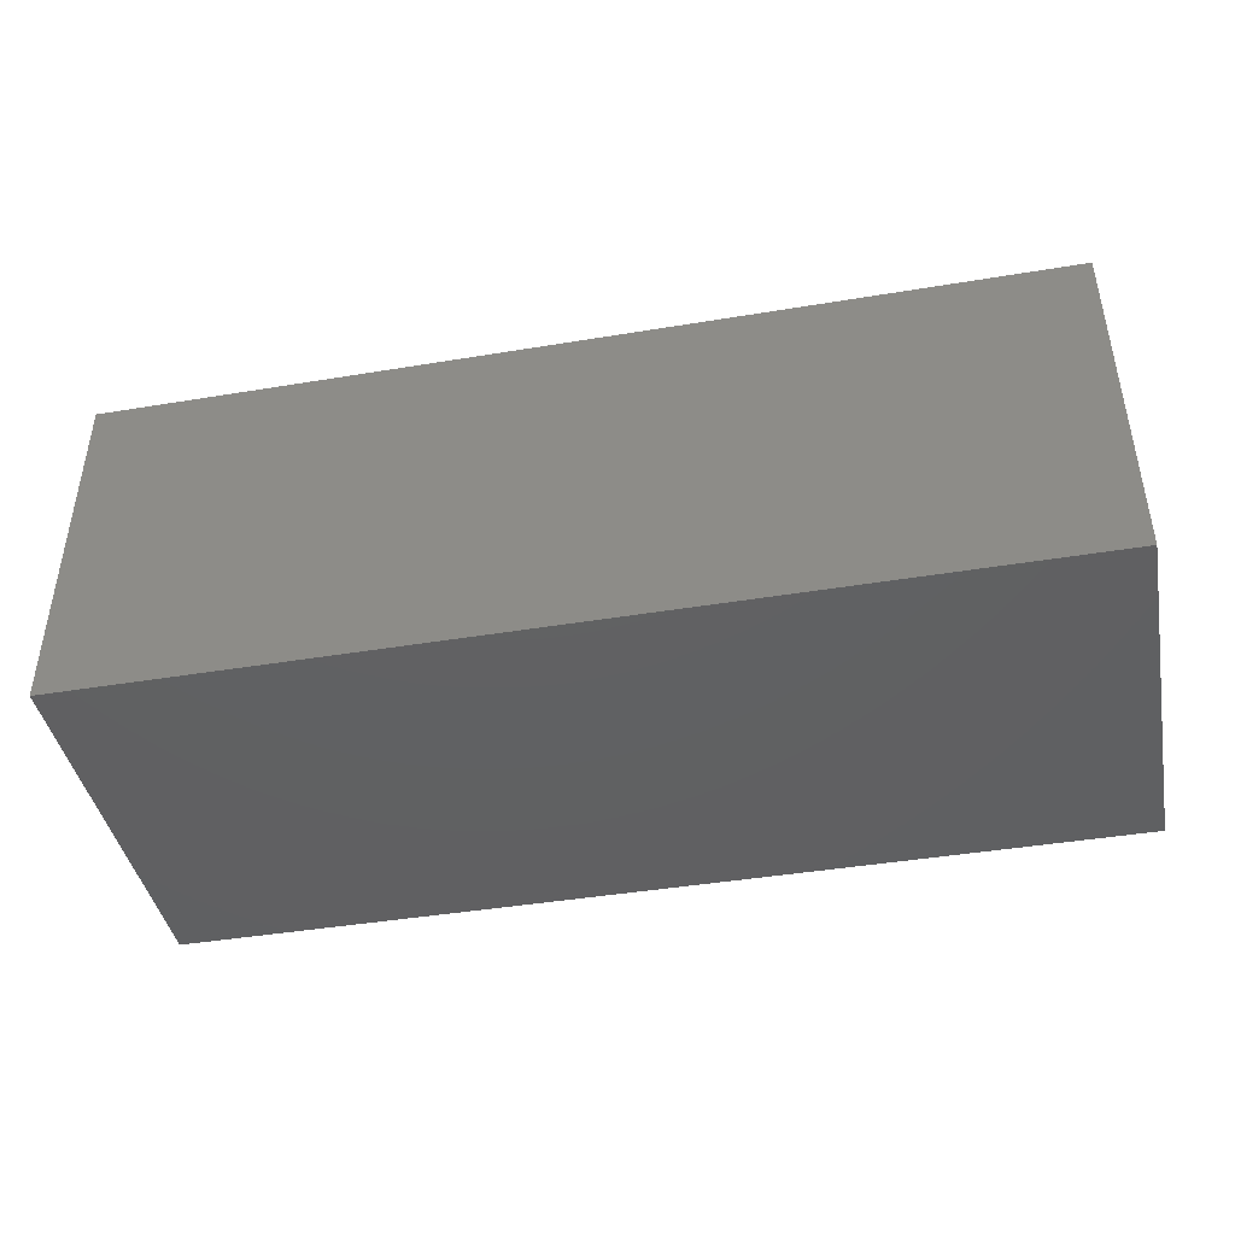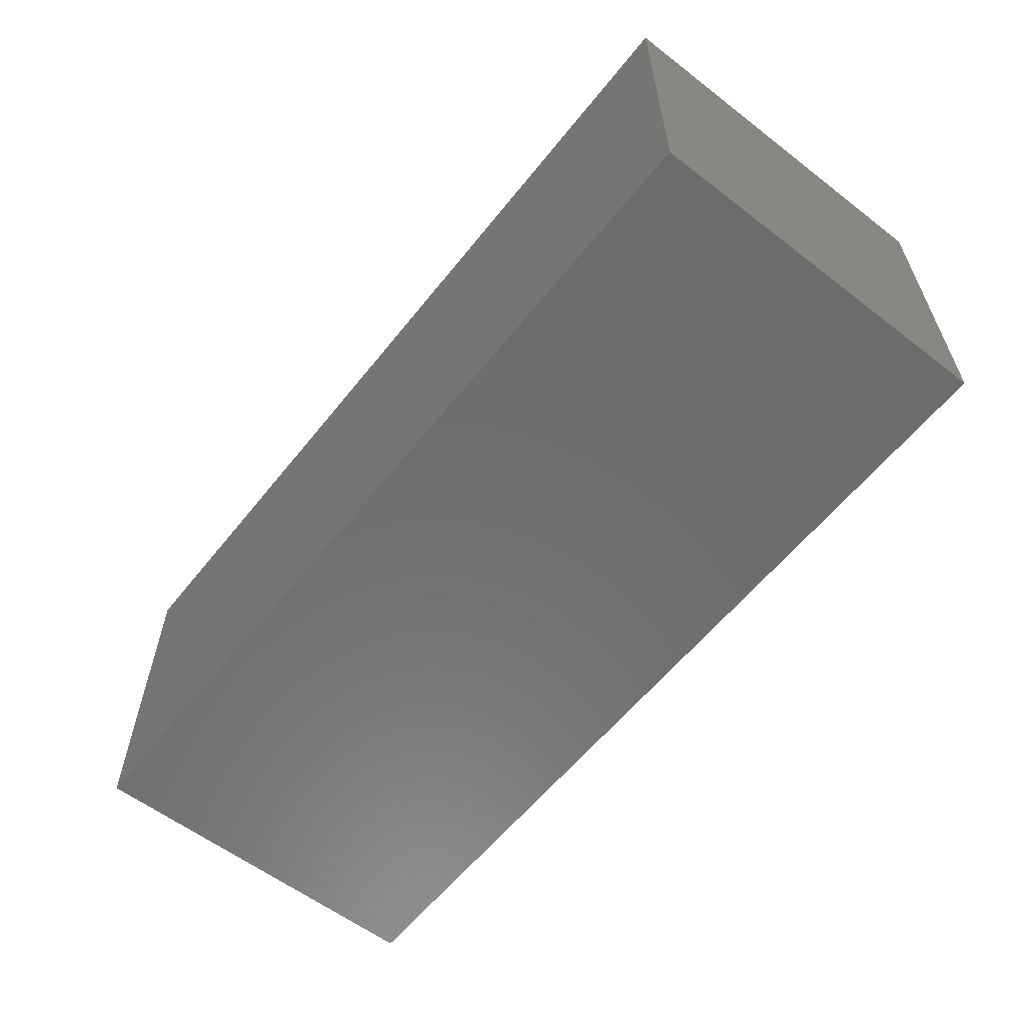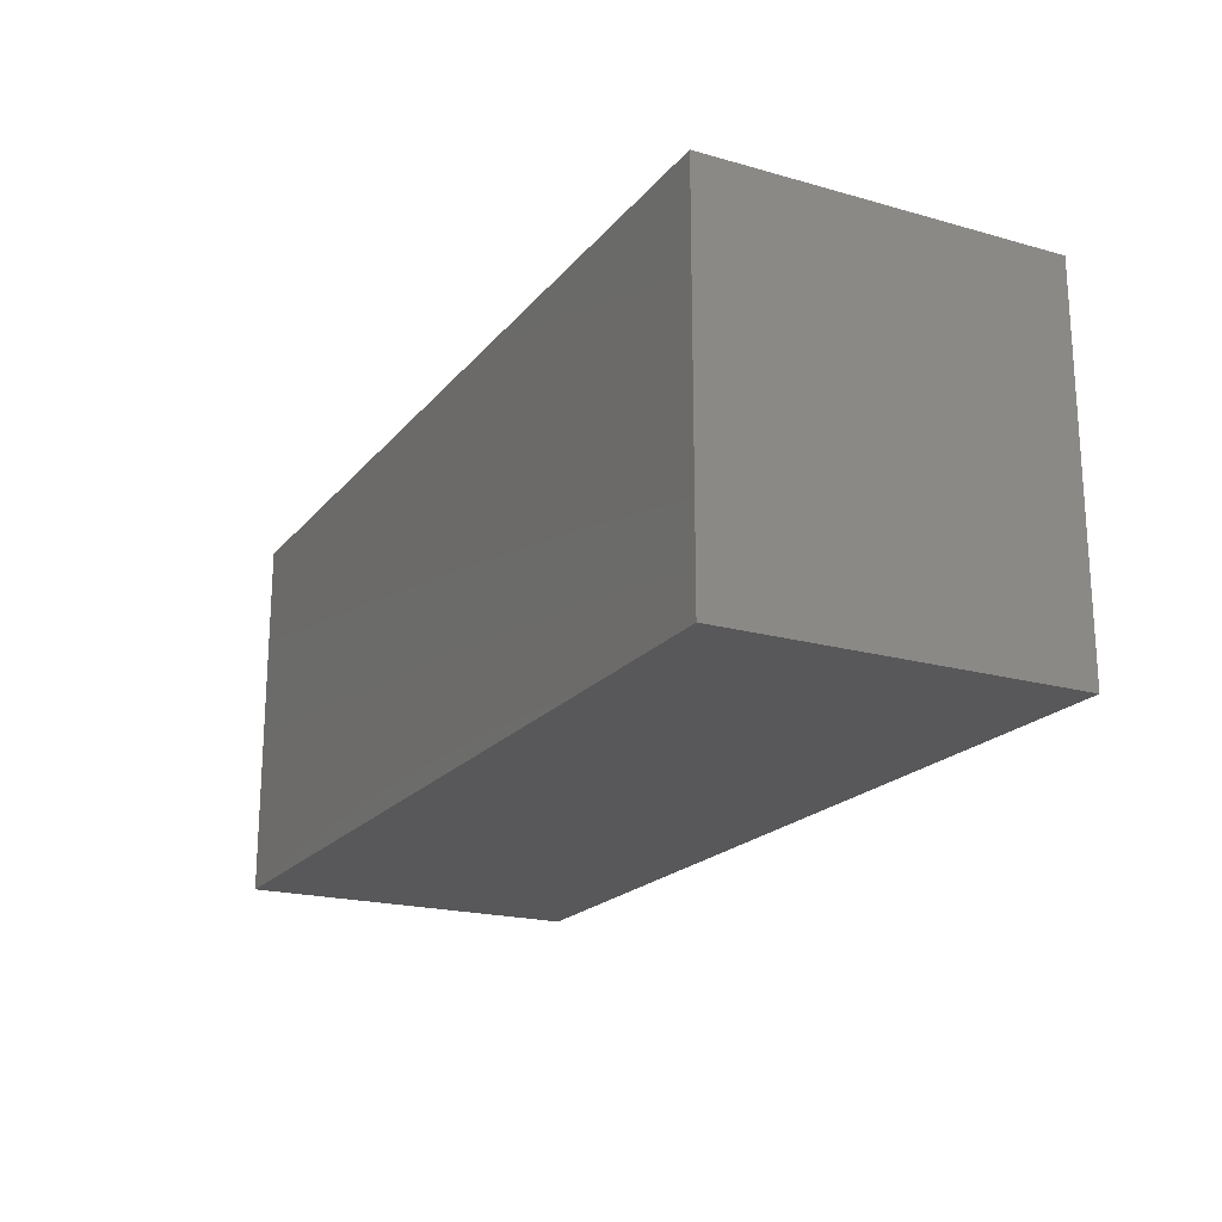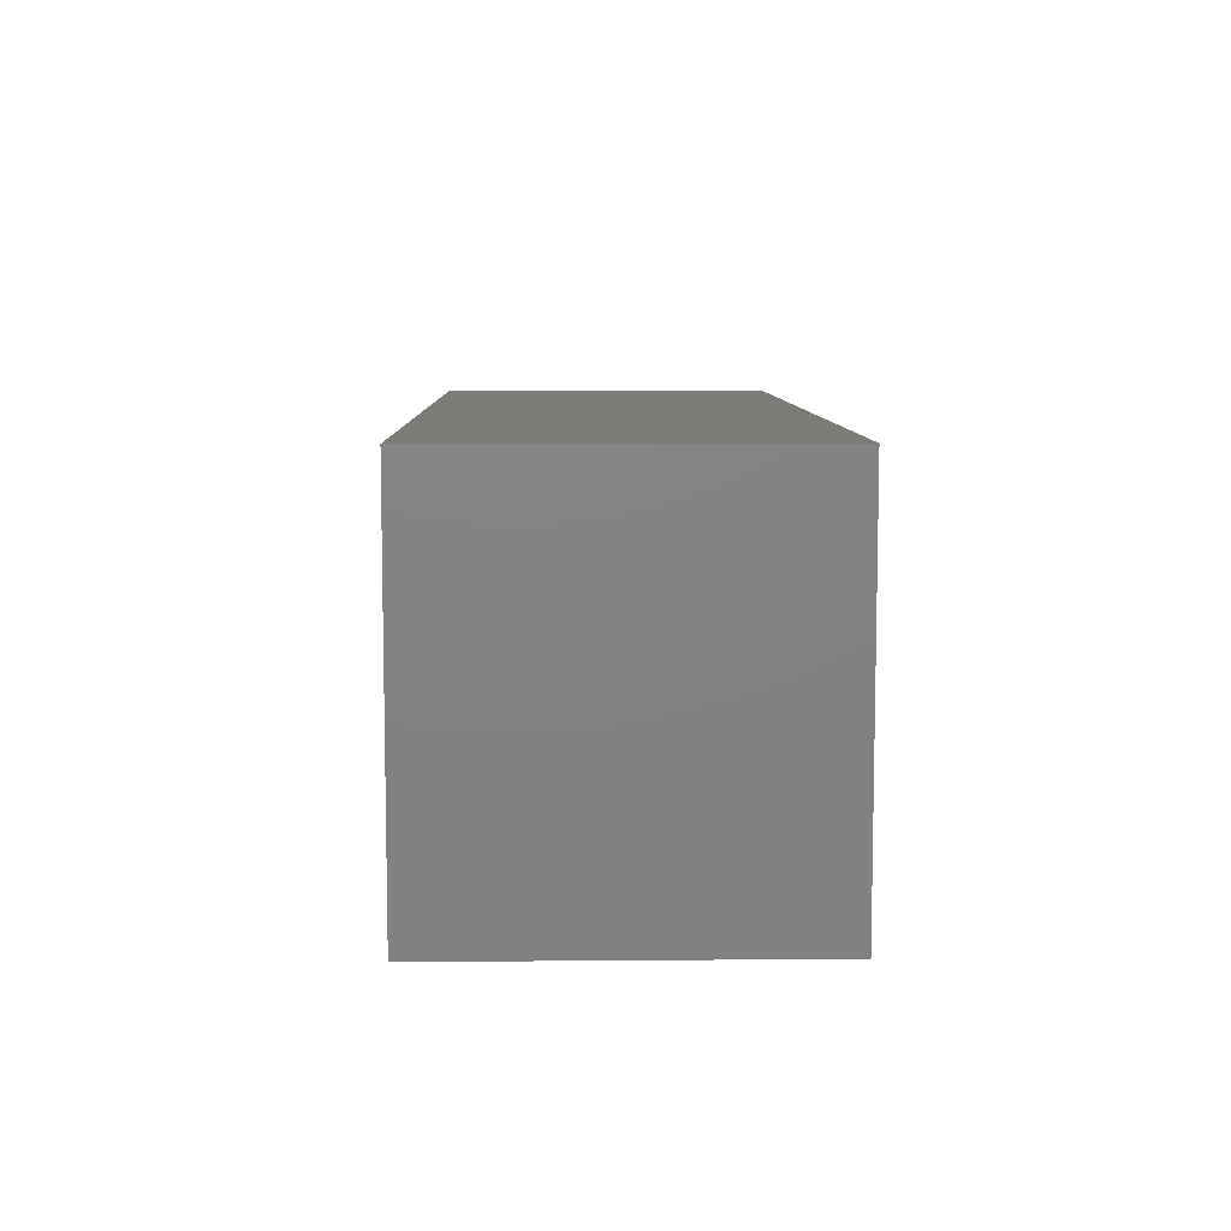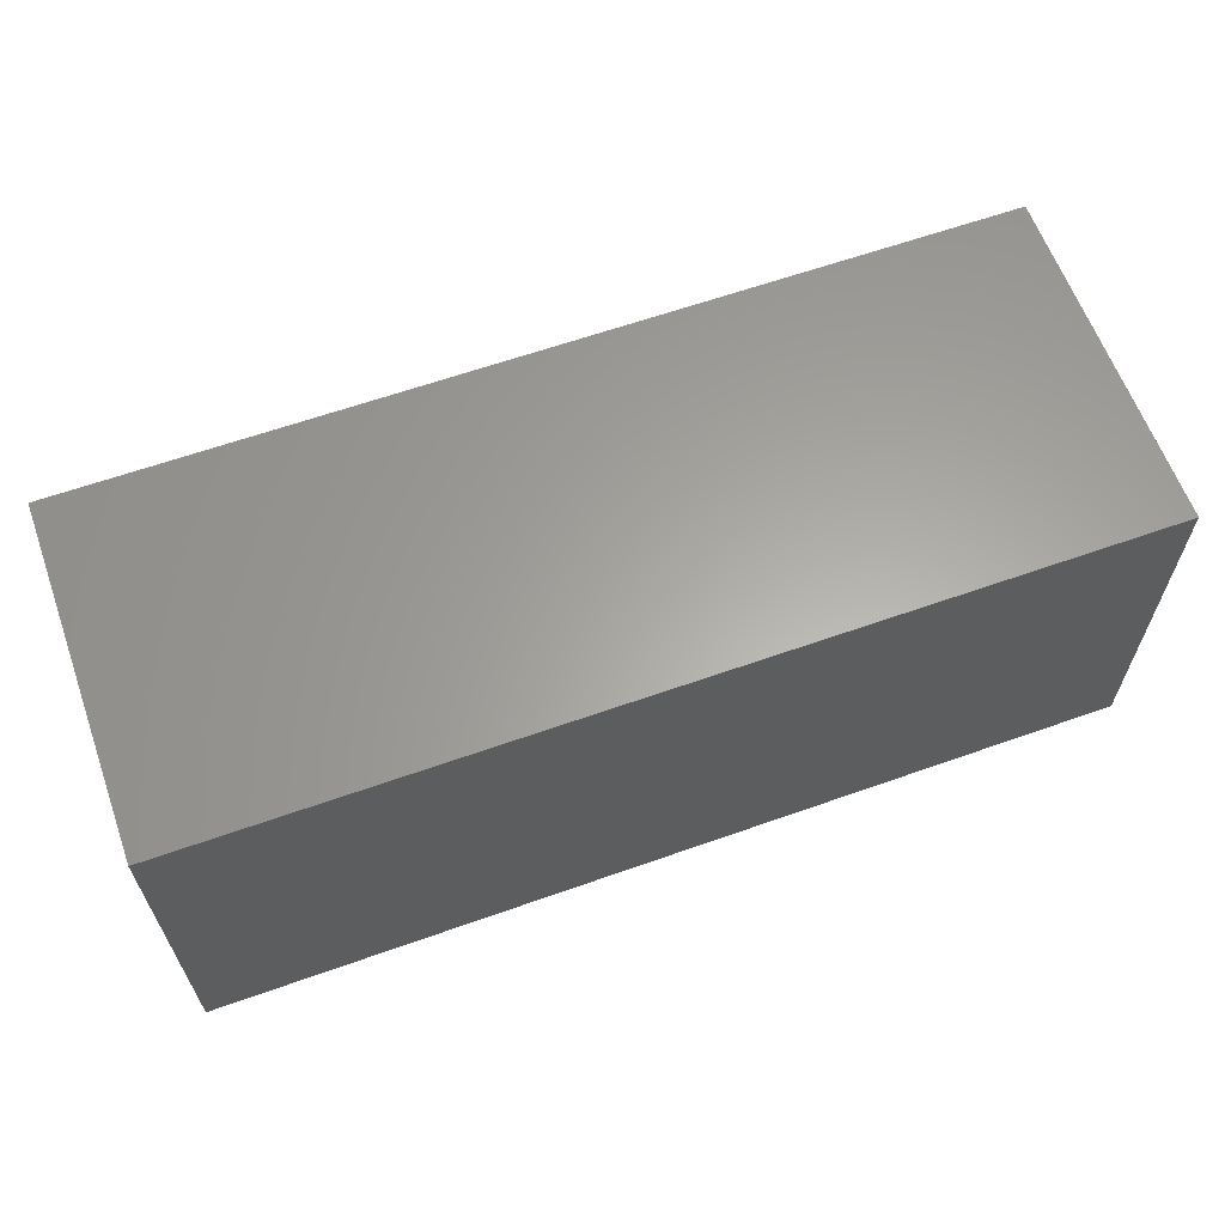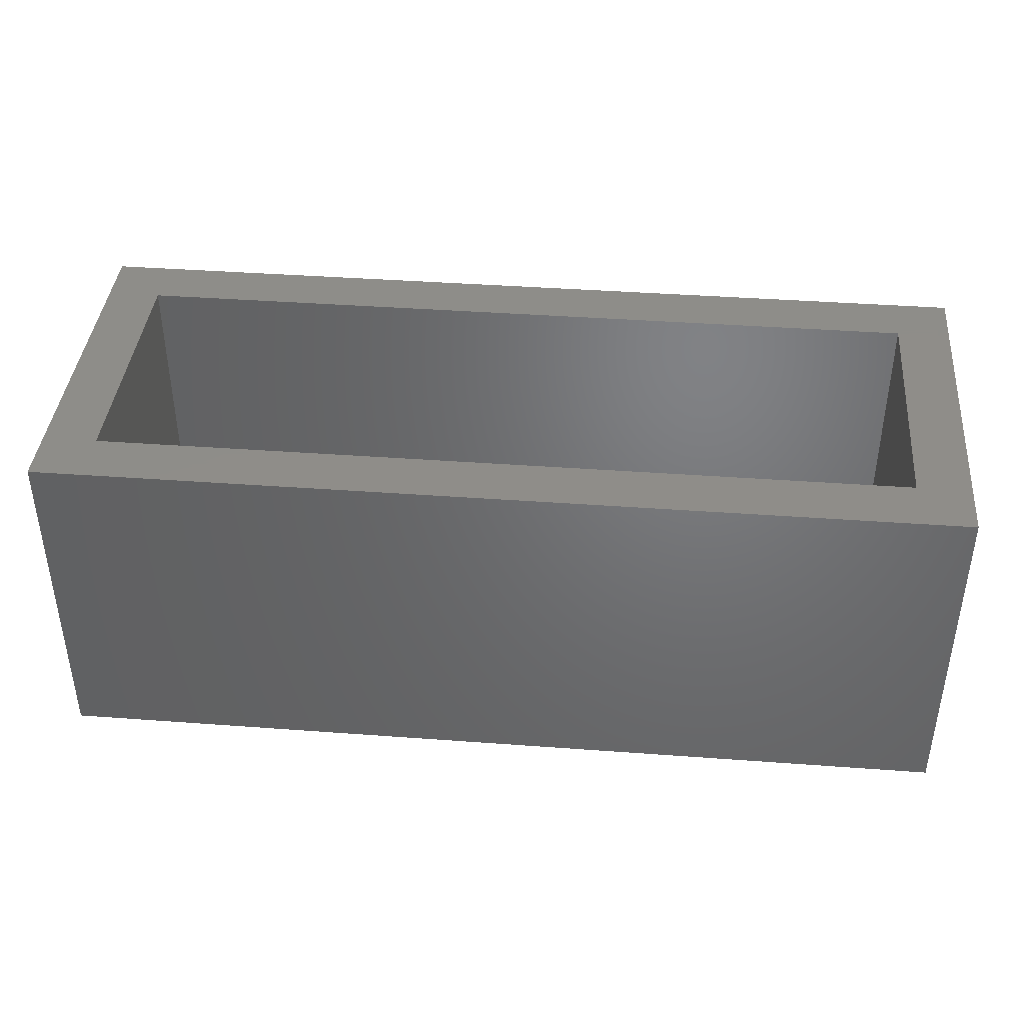
<metadata>
{"format":"stl","ext":"stl","renderer":"f3d","projection":"perspective","resolution":1024,"background":"white","views":[{"elev":-42.6,"azim":11.2,"up":"+Y"},{"elev":-59.1,"azim":51.7,"up":"+Y"},{"elev":-19.9,"azim":62.6,"up":"+Z"},{"elev":8.0,"azim":-91.3,"up":"+Z"},{"elev":62.3,"azim":-19.8,"up":"+Z"},{"elev":40.4,"azim":-174.8,"up":"+Y"}]}
</metadata>
<code>
# stl→obj: 16 verts, 28 faces
v -0.7969 0.2792 0.5938
v -0.7031 0.2792 0.5
v -0.7969 0.2792 -0.04688
v -0.7031 0.2792 0.04688
v 0.7969 0.2792 -0.04688
v 0.7031 0.2792 0.04688
v 0.7969 0.2792 0.5938
v 0.7031 0.2792 0.5
v 0.7031 -0.2266 0.5
v 0.7031 -0.2266 0.04688
v -0.7031 -0.2266 0.5
v -0.7031 -0.2266 0.04688
v -0.7969 -0.3203 0.5938
v -0.7969 -0.3203 -0.04688
v 0.7969 -0.3203 0.5938
v 0.7969 -0.3203 -0.04688
f 1 2 3
f 3 2 4
f 3 4 5
f 5 4 6
f 5 6 7
f 7 6 8
f 7 8 1
f 1 8 2
f 9 8 10
f 10 8 6
f 2 11 4
f 4 11 12
f 4 12 6
f 6 12 10
f 2 8 11
f 11 8 9
f 13 14 15
f 15 14 16
f 16 5 15
f 15 5 7
f 3 14 1
f 1 14 13
f 3 5 14
f 14 5 16
f 1 13 7
f 7 13 15
f 11 9 12
f 12 9 10

</code>
